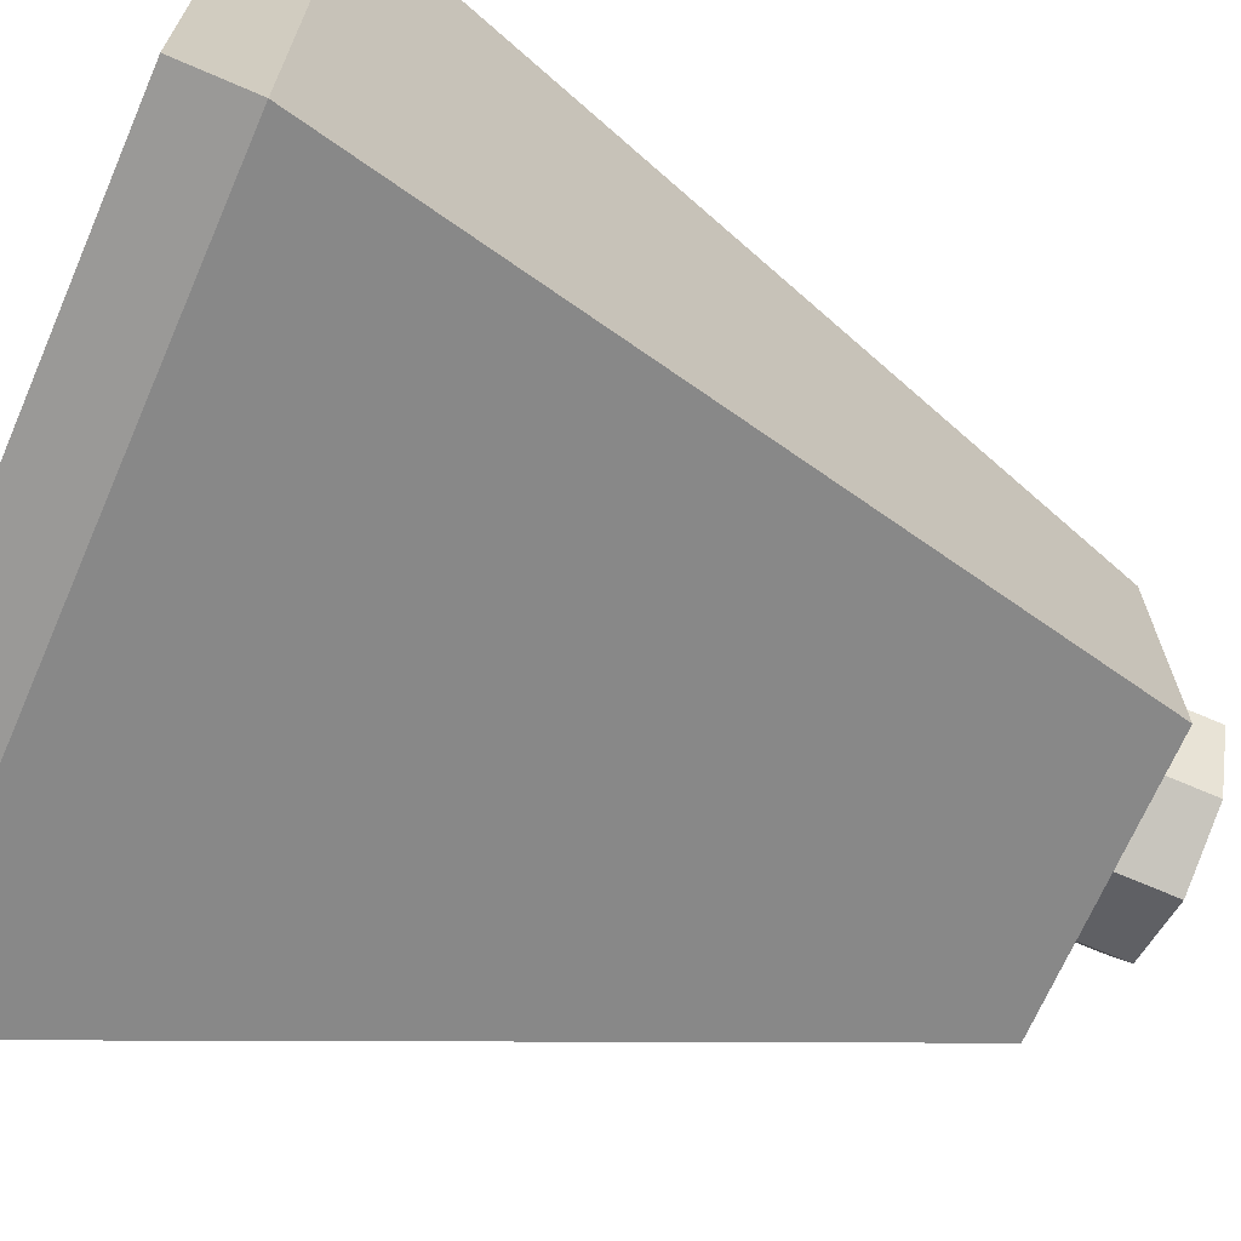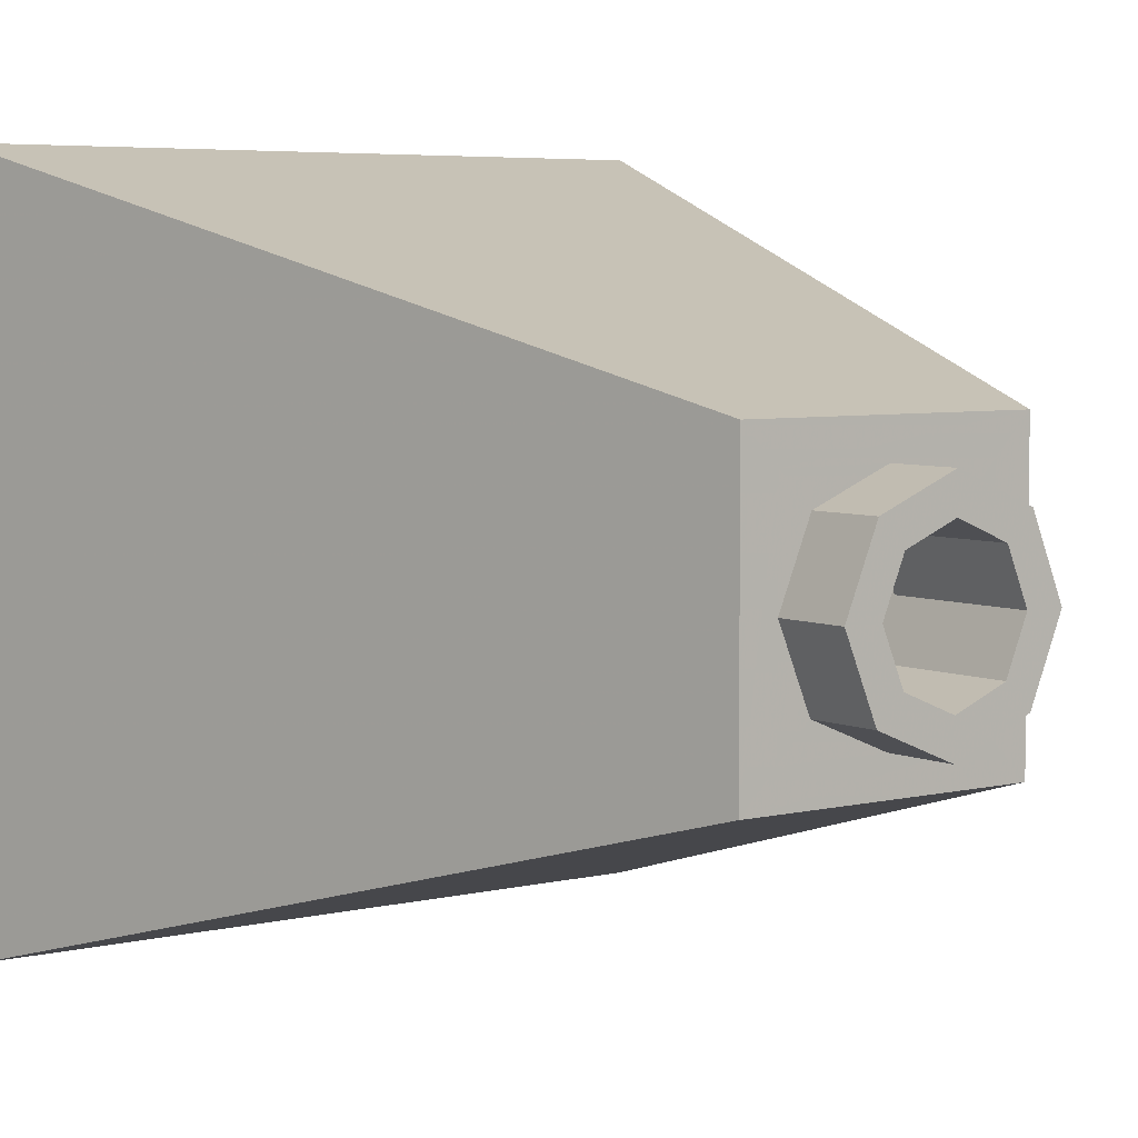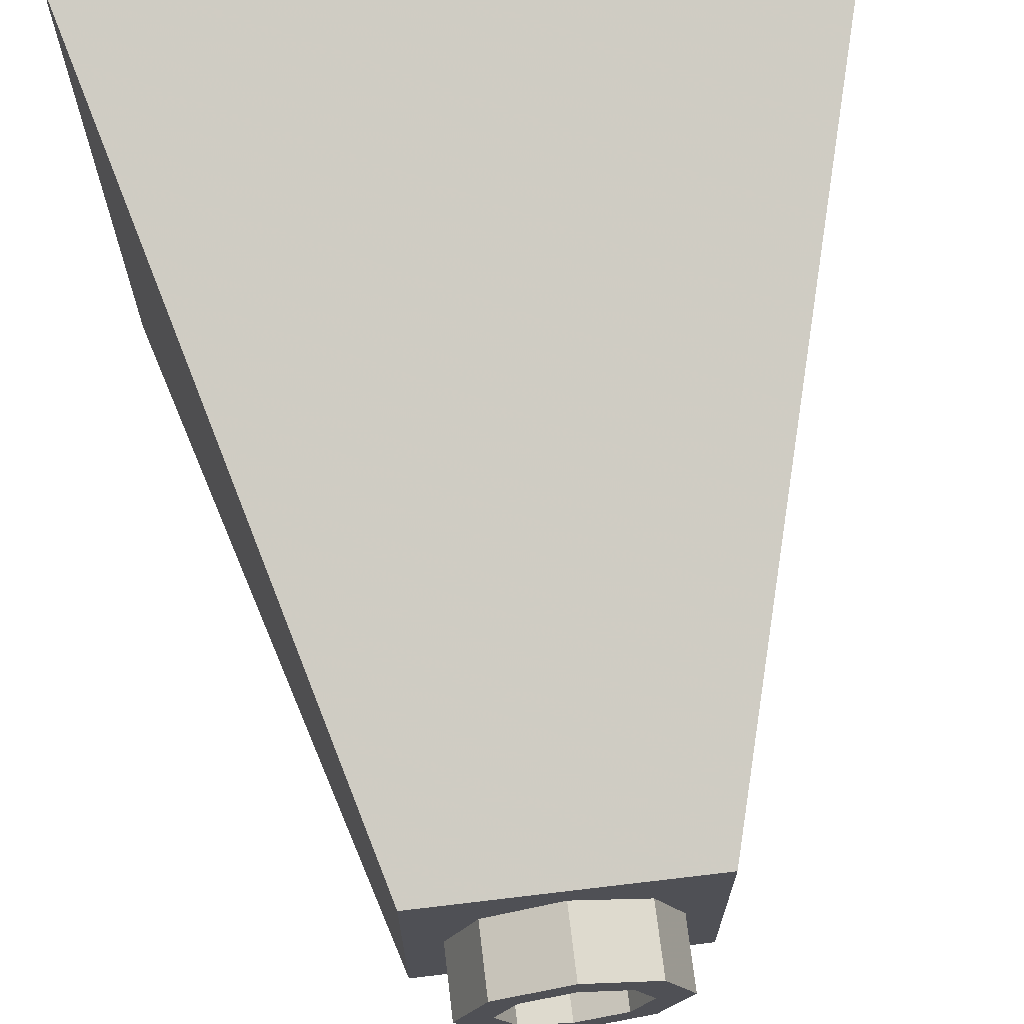
<metadata>
{"format":"obj","ext":"obj","renderer":"f3d","projection":"perspective","resolution":1024,"background":"white","views":[{"elev":-68.9,"azim":-113.5,"up":"+Z"},{"elev":5.3,"azim":-36.8,"up":"+Z"},{"elev":69.6,"azim":-6.8,"up":"+Z"}]}
</metadata>
<code>
v 0.1414 0 0.1414
v 0.2 0 0
v 0.2 0.2 0
v 0.1414 0.2 0.1414
v 0 0 0.2
v 0.1414 0 0.1414
v 0.1414 0.2 0.1414
v 0 0.2 0.2
v -0.1414 0 0.1414
v 0 0 0.2
v 0 0.2 0.2
v -0.1414 0.2 0.1414
v -0.2 0 0
v -0.1414 0 0.1414
v -0.1414 0.2 0.1414
v -0.2 0.2 0
v -0.1414 0 -0.1414
v -0.2 0 0
v -0.2 0.2 0
v -0.1414 0.2 -0.1414
v 0 0 -0.2
v -0.1414 0 -0.1414
v -0.1414 0.2 -0.1414
v 0 0.2 -0.2
v 0.1414 0 -0.1414
v 0 0 -0.2
v 0 0.2 -0.2
v 0.1414 0.2 -0.1414
v 0.2 0 0
v 0.1414 0 -0.1414
v 0.1414 0.2 -0.1414
v 0.2 0.2 0
v 0.3 0.2 0
v 0.2121 0.2 0.2121
v 0.1414 0.2 0.1414
v 0.2 0.2 0
v 0.2121 0.2 0.2121
v 0 0.2 0.3
v 0 0.2 0.2
v 0.1414 0.2 0.1414
v 0 0.2 0.3
v -0.2121 0.2 0.2121
v -0.1414 0.2 0.1414
v 0 0.2 0.2
v -0.2121 0.2 0.2121
v -0.3 0.2 0
v -0.2 0.2 0
v -0.1414 0.2 0.1414
v -0.3 0.2 0
v -0.2121 0.2 -0.2121
v -0.1414 0.2 -0.1414
v -0.2 0.2 0
v -0.2121 0.2 -0.2121
v 0 0.2 -0.3
v 0 0.2 -0.2
v -0.1414 0.2 -0.1414
v 0 0.2 -0.3
v 0.2121 0.2 -0.2121
v 0.1414 0.2 -0.1414
v 0 0.2 -0.2
v 0.2121 0.2 -0.2121
v 0.3 0.2 0
v 0.2 0.2 0
v 0.1414 0.2 -0.1414
v 0.2121 0.2 0.2121
v 0.3 0.2 0
v 0.3 1 0
v 0.2121 1 0.2121
v 0 0.2 0.3
v 0.2121 0.2 0.2121
v 0.2121 1 0.2121
v 0 1 0.3
v -0.2121 0.2 0.2121
v 0 0.2 0.3
v 0 1 0.3
v -0.2121 1 0.2121
v -0.3 0.2 0
v -0.2121 0.2 0.2121
v -0.2121 1 0.2121
v -0.3 1 0
v -0.2121 0.2 -0.2121
v -0.3 0.2 0
v -0.3 1 0
v -0.2121 1 -0.2121
v 0 0.2 -0.3
v -0.2121 0.2 -0.2121
v -0.2121 1 -0.2121
v 0 1 -0.3
v 0.2121 0.2 -0.2121
v 0 0.2 -0.3
v 0 1 -0.3
v 0.2121 1 -0.2121
v 0.3 0.2 0
v 0.2121 0.2 -0.2121
v 0.2121 1 -0.2121
v 0.3 1 0
v 0.2121 2.4 0.2121
v 0.3 2.4 0
v 0.3 1 0
v 0.2121 1 0.2121
v 0 2.4 0.3
v 0.2121 2.4 0.2121
v 0.2121 1 0.2121
v 0 1 0.3
v -0.2121 2.4 0.2121
v 0 2.4 0.3
v 0 1 0.3
v -0.2121 1 0.2121
v -0.3 2.4 0
v -0.2121 2.4 0.2121
v -0.2121 1 0.2121
v -0.3 1 0
v -0.2121 2.4 -0.2121
v -0.3 2.4 0
v -0.3 1 0
v -0.2121 1 -0.2121
v 0 2.4 -0.3
v -0.2121 2.4 -0.2121
v -0.2121 1 -0.2121
v 0 1 -0.3
v 0.2121 2.4 -0.2121
v 0 2.4 -0.3
v 0 1 -0.3
v 0.2121 1 -0.2121
v 0.3 2.4 0
v 0.2121 2.4 -0.2121
v 0.2121 1 -0.2121
v 0.3 1 0
v 0.2828 2.4 0.2828
v 0.4 2.4 0
v 0.4 1 0
v 0.2828 1 0.2828
v 0 2.4 0.4
v 0.2828 2.4 0.2828
v 0.2828 1 0.2828
v 0 1 0.4
v -0.2828 2.4 0.2828
v 0 2.4 0.4
v 0 1 0.4
v -0.2828 1 0.2828
v -0.4 2.4 0
v -0.2828 2.4 0.2828
v -0.2828 1 0.2828
v -0.4 1 0
v -0.2828 2.4 -0.2828
v -0.4 2.4 0
v -0.4 1 0
v -0.2828 1 -0.2828
v 0 2.4 -0.4
v -0.2828 2.4 -0.2828
v -0.2828 1 -0.2828
v 0 1 -0.4
v 0.2828 2.4 -0.2828
v 0 2.4 -0.4
v 0 1 -0.4
v 0.2828 1 -0.2828
v 0.4 2.4 0
v 0.2828 2.4 -0.2828
v 0.2828 1 -0.2828
v 0.4 1 0
v 0.4 2.4 0
v 0.2828 2.4 0.2828
v 0.2121 2.4 0.2121
v 0.3 2.4 0
v 0.2828 2.4 0.2828
v 0 2.4 0.4
v 0 2.4 0.3
v 0.2121 2.4 0.2121
v 0 2.4 0.4
v -0.2828 2.4 0.2828
v -0.2121 2.4 0.2121
v 0 2.4 0.3
v -0.2828 2.4 0.2828
v -0.4 2.4 0
v -0.3 2.4 0
v -0.2121 2.4 0.2121
v -0.4 2.4 0
v -0.2828 2.4 -0.2828
v -0.2121 2.4 -0.2121
v -0.3 2.4 0
v -0.2828 2.4 -0.2828
v 0 2.4 -0.4
v 0 2.4 -0.3
v -0.2121 2.4 -0.2121
v 0 2.4 -0.4
v 0.2828 2.4 -0.2828
v 0.2121 2.4 -0.2121
v 0 2.4 -0.3
v 0.2828 2.4 -0.2828
v 0.4 2.4 0
v 0.3 2.4 0
v 0.2121 2.4 -0.2121
v 0.4 1 0.4
v 0.0522 1 0.3966
v 0 1 0.4
v 0.4 1 0.4
v 0.1035 1 0.3864
v 0.0522 1 0.3966
v 0.4 1 0.4
v 0.1531 1 0.3696
v 0.1035 1 0.3864
v 0.4 1 0.4
v 0.2 1 0.3464
v 0.1531 1 0.3696
v 0.4 1 0.4
v 0.2435 1 0.3174
v 0.2 1 0.3464
v 0.4 1 0.4
v 0.2828 1 0.2828
v 0.2435 1 0.3174
v 0.4 1 0.4
v 0.3174 1 0.2435
v 0.2828 1 0.2828
v 0.4 1 0.4
v 0.3464 1 0.2
v 0.3174 1 0.2435
v 0.4 1 0.4
v 0.3696 1 0.1531
v 0.3464 1 0.2
v -0.4 1 0.4
v -0.0522 1 0.3966
v 0 1 0.4
v -0.4 1 0.4
v -0.1035 1 0.3864
v -0.0522 1 0.3966
v -0.4 1 0.4
v -0.1531 1 0.3696
v -0.1035 1 0.3864
v -0.4 1 0.4
v -0.2 1 0.3464
v -0.1531 1 0.3696
v -0.4 1 0.4
v -0.2435 1 0.3174
v -0.2 1 0.3464
v -0.4 1 0.4
v -0.2828 1 0.2828
v -0.2435 1 0.3174
v -0.4 1 0.4
v -0.3174 1 0.2435
v -0.2828 1 0.2828
v -0.4 1 0.4
v -0.3464 1 0.2
v -0.3174 1 0.2435
v -0.4 1 0.4
v -0.3696 1 0.1531
v -0.3464 1 0.2
v -0.4 1 -0.4
v -0.0522 1 -0.3966
v 0 1 -0.4
v -0.4 1 -0.4
v -0.1035 1 -0.3864
v -0.0522 1 -0.3966
v -0.4 1 -0.4
v -0.1531 1 -0.3696
v -0.1035 1 -0.3864
v -0.4 1 -0.4
v -0.2 1 -0.3464
v -0.1531 1 -0.3696
v -0.4 1 -0.4
v -0.2435 1 -0.3174
v -0.2 1 -0.3464
v -0.4 1 -0.4
v -0.2828 1 -0.2828
v -0.2435 1 -0.3174
v -0.4 1 -0.4
v -0.3174 1 -0.2435
v -0.2828 1 -0.2828
v -0.4 1 -0.4
v -0.3464 1 -0.2
v -0.3174 1 -0.2435
v -0.4 1 -0.4
v -0.3696 1 -0.1531
v -0.3464 1 -0.2
v 0.4 1 -0.4
v 0.0522 1 -0.3966
v 0 1 -0.4
v 0.4 1 -0.4
v 0.1035 1 -0.3864
v 0.0522 1 -0.3966
v 0.4 1 -0.4
v 0.1531 1 -0.3696
v 0.1035 1 -0.3864
v 0.4 1 -0.4
v 0.2 1 -0.3464
v 0.1531 1 -0.3696
v 0.4 1 -0.4
v 0.2435 1 -0.3174
v 0.2 1 -0.3464
v 0.4 1 -0.4
v 0.2828 1 -0.2828
v 0.2435 1 -0.3174
v 0.4 1 -0.4
v 0.3174 1 -0.2435
v 0.2828 1 -0.2828
v 0.4 1 -0.4
v 0.3464 1 -0.2
v 0.3174 1 -0.2435
v 0.4 1 -0.4
v 0.3696 1 -0.1531
v 0.3464 1 -0.2
v 0.3901 2.2 0.05
v 0.4 2.2 0.05
v 0.4 1 0.05
v 0.3901 1 0.05
v 0.3901 1 -0.05
v 0.4 1 -0.05
v 0.4 2.2 -0.05
v 0.3901 2.2 -0.05
v 0.3901 2.2 -0.05
v 0.4 2.2 -0.05
v 0.4 2.2 0
v 0.4 2.2 0
v 0.4 2.2 0.05
v 0.3901 2.2 0.05
v -0.3901 2.2 0.05
v -0.4 2.2 0.05
v -0.4 1 0.05
v -0.3901 1 0.05
v -0.3901 1 -0.05
v -0.4 1 -0.05
v -0.4 2.2 -0.05
v -0.3901 2.2 -0.05
v -0.3901 2.2 -0.05
v -0.4 2.2 -0.05
v -0.4 2.2 0
v -0.4 2.2 0
v -0.4 2.2 0.05
v -0.3901 2.2 0.05
v 0.8 2.2 -0.05
v 0.4 2.2 -0.05
v 0.4 2.2 0.05
v 0.8 2.2 0.05
v -0.8 2.2 -0.05
v -0.4 2.2 -0.05
v -0.4 2.2 0.05
v -0.8 2.2 0.05
v -0.8 2.4 0.8
v -0.8 2.1 0.8
v 0.8 2.1 0.8
v 0.8 2.4 0.8
v -0.8 2.4 -0.8
v -0.8 2.1 -0.8
v -0.8 2.1 0.8
v -0.8 2.4 0.8
v 0.8 2.4 -0.8
v 0.8 2.1 -0.8
v -0.8 2.1 -0.8
v -0.8 2.4 -0.8
v 0.8 2.4 0.8
v 0.8 2.1 0.8
v 0.8 2.1 -0.8
v 0.8 2.4 -0.8
v -1 2.4 1
v -1 2.2 1
v 1 2.2 1
v 1 2.4 1
v -1 2.4 -1
v -1 2.2 -1
v -1 2.2 1
v -1 2.4 1
v 1 2.4 -1
v 1 2.2 -1
v -1 2.2 -1
v -1 2.4 -1
v 1 2.4 1
v 1 2.2 1
v 1 2.2 -1
v 1 2.4 -1
v 0.3 0 0.3
v 0.2121 0 0.2121
v 0.3 0 0
v 0.3 0 0.3
v 0 0 0.3
v 0.2121 0 0.2121
v -0.3 0 0.3
v -0.2121 0 0.2121
v 0 0 0.3
v -0.3 0 0.3
v -0.3 0 0
v -0.2121 0 0.2121
v -0.3 0 -0.3
v -0.2121 0 -0.2121
v -0.3 0 0
v -0.3 0 -0.3
v 0 0 -0.3
v -0.2121 0 -0.2121
v 0.3 0 -0.3
v 0.2121 0 -0.2121
v 0 0 -0.3
v 0.3 0 -0.3
v 0.3 0 0
v 0.2121 0 -0.2121
v 0.1414 -0.2 0.1414
v 0.2 -0.2 0
v 0.2 0 0
v 0.1414 0 0.1414
v 0 -0.2 0.2
v 0.1414 -0.2 0.1414
v 0.1414 0 0.1414
v 0 0 0.2
v -0.1414 -0.2 0.1414
v 0 -0.2 0.2
v 0 0 0.2
v -0.1414 0 0.1414
v -0.2 -0.2 0
v -0.1414 -0.2 0.1414
v -0.1414 0 0.1414
v -0.2 0 0
v -0.1414 -0.2 -0.1414
v -0.2 -0.2 0
v -0.2 0 0
v -0.1414 0 -0.1414
v 0 -0.2 -0.2
v -0.1414 -0.2 -0.1414
v -0.1414 0 -0.1414
v 0 0 -0.2
v 0.1414 -0.2 -0.1414
v 0 -0.2 -0.2
v 0 0 -0.2
v 0.1414 0 -0.1414
v 0.2 -0.2 0
v 0.1414 -0.2 -0.1414
v 0.1414 0 -0.1414
v 0.2 0 0
v 0.2121 -0.2 0.2121
v 0.3 -0.2 0
v 0.3 0 0
v 0.2121 0 0.2121
v 0 -0.2 0.3
v 0.2121 -0.2 0.2121
v 0.2121 0 0.2121
v 0 0 0.3
v -0.2121 -0.2 0.2121
v 0 -0.2 0.3
v 0 0 0.3
v -0.2121 0 0.2121
v -0.3 -0.2 0
v -0.2121 -0.2 0.2121
v -0.2121 0 0.2121
v -0.3 0 0
v -0.2121 -0.2 -0.2121
v -0.3 -0.2 0
v -0.3 0 0
v -0.2121 0 -0.2121
v 0 -0.2 -0.3
v -0.2121 -0.2 -0.2121
v -0.2121 0 -0.2121
v 0 0 -0.3
v 0.2121 -0.2 -0.2121
v 0 -0.2 -0.3
v 0 0 -0.3
v 0.2121 0 -0.2121
v 0.3 -0.2 0
v 0.2121 -0.2 -0.2121
v 0.2121 0 -0.2121
v 0.3 0 0
v 0.3 -0.2 0
v 0.2121 -0.2 0.2121
v 0.1414 -0.2 0.1414
v 0.2 -0.2 0
v 0.2121 -0.2 0.2121
v 0 -0.2 0.3
v 0 -0.2 0.2
v 0.1414 -0.2 0.1414
v 0 -0.2 0.3
v -0.2121 -0.2 0.2121
v -0.1414 -0.2 0.1414
v 0 -0.2 0.2
v -0.2121 -0.2 0.2121
v -0.3 -0.2 0
v -0.2 -0.2 0
v -0.1414 -0.2 0.1414
v -0.3 -0.2 0
v -0.2121 -0.2 -0.2121
v -0.1414 -0.2 -0.1414
v -0.2 -0.2 0
v -0.2121 -0.2 -0.2121
v 0 -0.2 -0.3
v 0 -0.2 -0.2
v -0.1414 -0.2 -0.1414
v 0 -0.2 -0.3
v 0.2121 -0.2 -0.2121
v 0.1414 -0.2 -0.1414
v 0 -0.2 -0.2
v 0.2121 -0.2 -0.2121
v 0.3 -0.2 0
v 0.2 -0.2 0
v 0.1414 -0.2 -0.1414
v 0.4 2.2 0.05
v 0.4 1 0.05
v 0.5 1 0.05
v 0.8 2.1 0.05
v 0.4 2.2 0.05
v 0.8 2.1 0.05
v 0.8 2.2 0.05
v 0.4 2.2 -0.05
v 0.8 2.2 -0.05
v 0.8 2.1 -0.05
v 0.4 2.2 -0.05
v 0.8 2.1 -0.05
v 0.5 1 -0.05
v 0.4 1 -0.05
v -0.4 2.2 0.05
v -0.8 2.1 0.05
v -0.5 1 0.05
v -0.4 1 0.05
v -0.4 2.2 0.05
v -0.8 2.2 0.05
v -0.8 2.1 0.05
v -0.4 2.2 -0.05
v -0.8 2.1 -0.05
v -0.8 2.2 -0.05
v -0.4 2.2 -0.05
v -0.4 1 -0.05
v -0.5 1 -0.05
v -0.8 2.1 -0.05
v 0.4 1 0.4
v 0.4 1 0.05
v 0.3901 1 0.05
v 0.3696 1 0.1531
v 0.4 1 0.4
v 0.5 1 0.5
v 0.5 1 0.05
v 0.4 1 0.05
v 0.4 1 0.4
v -0.4 1 0.4
v -0.5 1 0.5
v 0.5 1 0.5
v -0.4 1 0.4
v -0.4 1 0.05
v -0.5 1 0.05
v -0.5 1 0.5
v -0.4 1 0.4
v -0.3696 1 0.1531
v -0.3901 1 0.05
v -0.4 1 0.05
v -0.4 1 -0.4
v -0.4 1 -0.05
v -0.3901 1 -0.05
v -0.3696 1 -0.1531
v -0.4 1 -0.4
v -0.5 1 -0.5
v -0.5 1 -0.05
v -0.4 1 -0.05
v -0.4 1 -0.4
v 0.4 1 -0.4
v 0.5 1 -0.5
v -0.5 1 -0.5
v 0.4 1 -0.4
v 0.4 1 -0.05
v 0.5 1 -0.05
v 0.5 1 -0.5
v 0.4 1 -0.4
v 0.3696 1 -0.1531
v 0.3901 1 -0.05
v 0.4 1 -0.05
v 0.5 1 0.5
v 0.8 2.1 0.8
v 0.8 2.1 -0.8
v 0.5 1 -0.5
v 0.5 1 0.5
v -0.5 1 0.5
v -0.8 2.1 0.8
v 0.8 2.1 0.8
v -0.5 1 0.5
v -0.5 1 -0.5
v -0.8 2.1 -0.8
v -0.8 2.1 0.8
v -0.5 1 -0.5
v 0.5 1 -0.5
v 0.8 2.1 -0.8
v -0.8 2.1 -0.8
v 1 2.4 1
v 0.8 2.4 0.8
v -0.8 2.4 0.8
v -1 2.4 1
v 1 2.4 1
v 1 2.4 -1
v 0.8 2.4 -0.8
v 0.8 2.4 0.8
v -1 2.4 -1
v -0.8 2.4 -0.8
v 0.8 2.4 -0.8
v 1 2.4 -1
v -1 2.4 -1
v -1 2.4 1
v -0.8 2.4 0.8
v -0.8 2.4 -0.8
v 0.4 0 0.4
v 1 2.2 1
v -1 2.2 1
v -0.4 0 0.4
v 0.4 0 0.4
v 0.4 0 -0.4
v 1 2.2 -1
v 1 2.2 1
v -0.4 0 -0.4
v -1 2.2 -1
v 1 2.2 -1
v 0.4 0 -0.4
v -0.4 0 -0.4
v -0.4 0 0.4
v -1 2.2 1
v -1 2.2 -1
v 0.4 0 0.4
v -0.4 0 0.4
v -0.3 0 0.3
v 0.3 0 0.3
v 0.4 0 0.4
v 0.3 0 0.3
v 0.3 0 -0.3
v 0.4 0 -0.4
v -0.4 0 -0.4
v 0.4 0 -0.4
v 0.3 0 -0.3
v -0.3 0 -0.3
v -0.4 0 -0.4
v -0.3 0 -0.3
v -0.3 0 0.3
v -0.4 0 0.4
g mesh2526747
f 1 3 2
f 3 1 4
f 5 7 6
f 7 5 8
f 9 11 10
f 11 9 12
f 13 15 14
f 15 13 16
f 17 19 18
f 19 17 20
f 21 23 22
f 23 21 24
f 25 27 26
f 27 25 28
f 29 31 30
f 31 29 32
g mesh2526750
f 33 35 34
f 35 33 36
f 37 39 38
f 39 37 40
f 41 43 42
f 43 41 44
f 45 47 46
f 47 45 48
f 49 51 50
f 51 49 52
f 53 55 54
f 55 53 56
f 57 59 58
f 59 57 60
f 61 63 62
f 63 61 64
g mesh2526753
f 65 67 66
f 67 65 68
f 69 71 70
f 71 69 72
f 73 75 74
f 75 73 76
f 77 79 78
f 79 77 80
f 81 83 82
f 83 81 84
f 85 87 86
f 87 85 88
f 89 91 90
f 91 89 92
f 93 95 94
f 95 93 96
g mesh2526758
f 97 98 99
f 99 100 97
f 101 102 103
f 103 104 101
f 105 106 107
f 107 108 105
f 109 110 111
f 111 112 109
f 113 114 115
f 115 116 113
f 117 118 119
f 119 120 117
f 121 122 123
f 123 124 121
f 125 126 127
f 127 128 125
g mesh2526760
f 129 131 130
f 131 129 132
f 133 135 134
f 135 133 136
f 137 139 138
f 139 137 140
f 141 143 142
f 143 141 144
f 145 147 146
f 147 145 148
f 149 151 150
f 151 149 152
f 153 155 154
f 155 153 156
f 157 159 158
f 159 157 160
g mesh2526762
f 161 163 162
f 163 161 164
f 165 167 166
f 167 165 168
f 169 171 170
f 171 169 172
f 173 175 174
f 175 173 176
f 177 179 178
f 179 177 180
f 181 183 182
f 183 181 184
f 185 187 186
f 187 185 188
f 189 191 190
f 191 189 192
g mesh2526769
f 193 194 195
f 196 197 198
f 199 200 201
f 202 203 204
f 205 206 207
f 208 209 210
f 211 212 213
f 214 215 216
f 217 218 219
g mesh2526771
f 220 222 221
f 223 225 224
f 226 228 227
f 229 231 230
f 232 234 233
f 235 237 236
f 238 240 239
f 241 243 242
f 244 246 245
g mesh2526773
f 247 248 249
f 250 251 252
f 253 254 255
f 256 257 258
f 259 260 261
f 262 263 264
f 265 266 267
f 268 269 270
f 271 272 273
g mesh2526775
f 274 276 275
f 277 279 278
f 280 282 281
f 283 285 284
f 286 288 287
f 289 291 290
f 292 294 293
f 295 297 296
f 298 300 299
g mesh2526780
f 301 303 302
f 303 301 304
g mesh2526782
f 305 307 306
f 307 305 308
f 309 311 310
f 312 314 313
g mesh2526788
f 315 316 317
f 317 318 315
g mesh2526790
f 319 320 321
f 321 322 319
f 323 324 325
f 326 327 328
g mesh2526795
f 329 330 331
f 331 332 329
g mesh2526797
f 333 335 334
f 335 333 336
g mesh2526799
f 337 339 338
f 339 337 340
f 341 343 342
f 343 341 344
f 345 347 346
f 347 345 348
f 349 351 350
f 351 349 352
g mesh2526801
f 353 354 355
f 355 356 353
f 357 358 359
f 359 360 357
f 361 362 363
f 363 364 361
f 365 366 367
f 367 368 365
g mesh2526804
f 369 370 371
f 372 373 374
f 375 376 377
f 378 379 380
f 381 382 383
f 384 385 386
f 387 388 389
f 390 391 392
g mesh2526809
f 393 395 394
f 395 393 396
f 397 399 398
f 399 397 400
f 401 403 402
f 403 401 404
f 405 407 406
f 407 405 408
f 409 411 410
f 411 409 412
f 413 415 414
f 415 413 416
f 417 419 418
f 419 417 420
f 421 423 422
f 423 421 424
g mesh2526811
f 425 426 427
f 427 428 425
f 429 430 431
f 431 432 429
f 433 434 435
f 435 436 433
f 437 438 439
f 439 440 437
f 441 442 443
f 443 444 441
f 445 446 447
f 447 448 445
f 449 450 451
f 451 452 449
f 453 454 455
f 455 456 453
g mesh2526813
f 457 458 459
f 459 460 457
f 461 462 463
f 463 464 461
f 465 466 467
f 467 468 465
f 469 470 471
f 471 472 469
f 473 474 475
f 475 476 473
f 477 478 479
f 479 480 477
f 481 482 483
f 483 484 481
f 485 486 487
f 487 488 485
f 489 490 491
f 491 492 489
f 493 494 495
f 496 497 498
f 499 500 501
f 501 502 499
f 503 504 505
f 505 506 503
f 507 508 509
f 510 511 512
f 513 514 515
f 515 516 513
f 517 518 519
f 519 520 517
f 521 522 523
f 523 524 521
f 525 526 527
f 527 528 525
f 529 530 531
f 531 532 529
f 533 534 535
f 535 536 533
f 537 538 539
f 539 540 537
f 541 542 543
f 543 544 541
f 545 546 547
f 547 548 545
f 549 550 551
f 551 552 549
f 553 554 555
f 555 556 553
f 557 558 559
f 559 560 557
f 561 562 563
f 563 564 561
f 565 566 567
f 567 568 565
f 569 570 571
f 571 572 569
f 573 574 575
f 575 576 573
f 577 578 579
f 579 580 577
f 581 582 583
f 583 584 581
f 585 586 587
f 587 588 585
f 589 590 591
f 591 592 589
f 593 594 595
f 595 596 593
f 597 598 599
f 599 600 597
f 601 602 603
f 603 604 601
f 605 606 607
f 607 608 605
f 609 610 611
f 611 612 609
f 613 614 615
f 615 616 613
f 617 618 619
f 619 620 617

</code>
